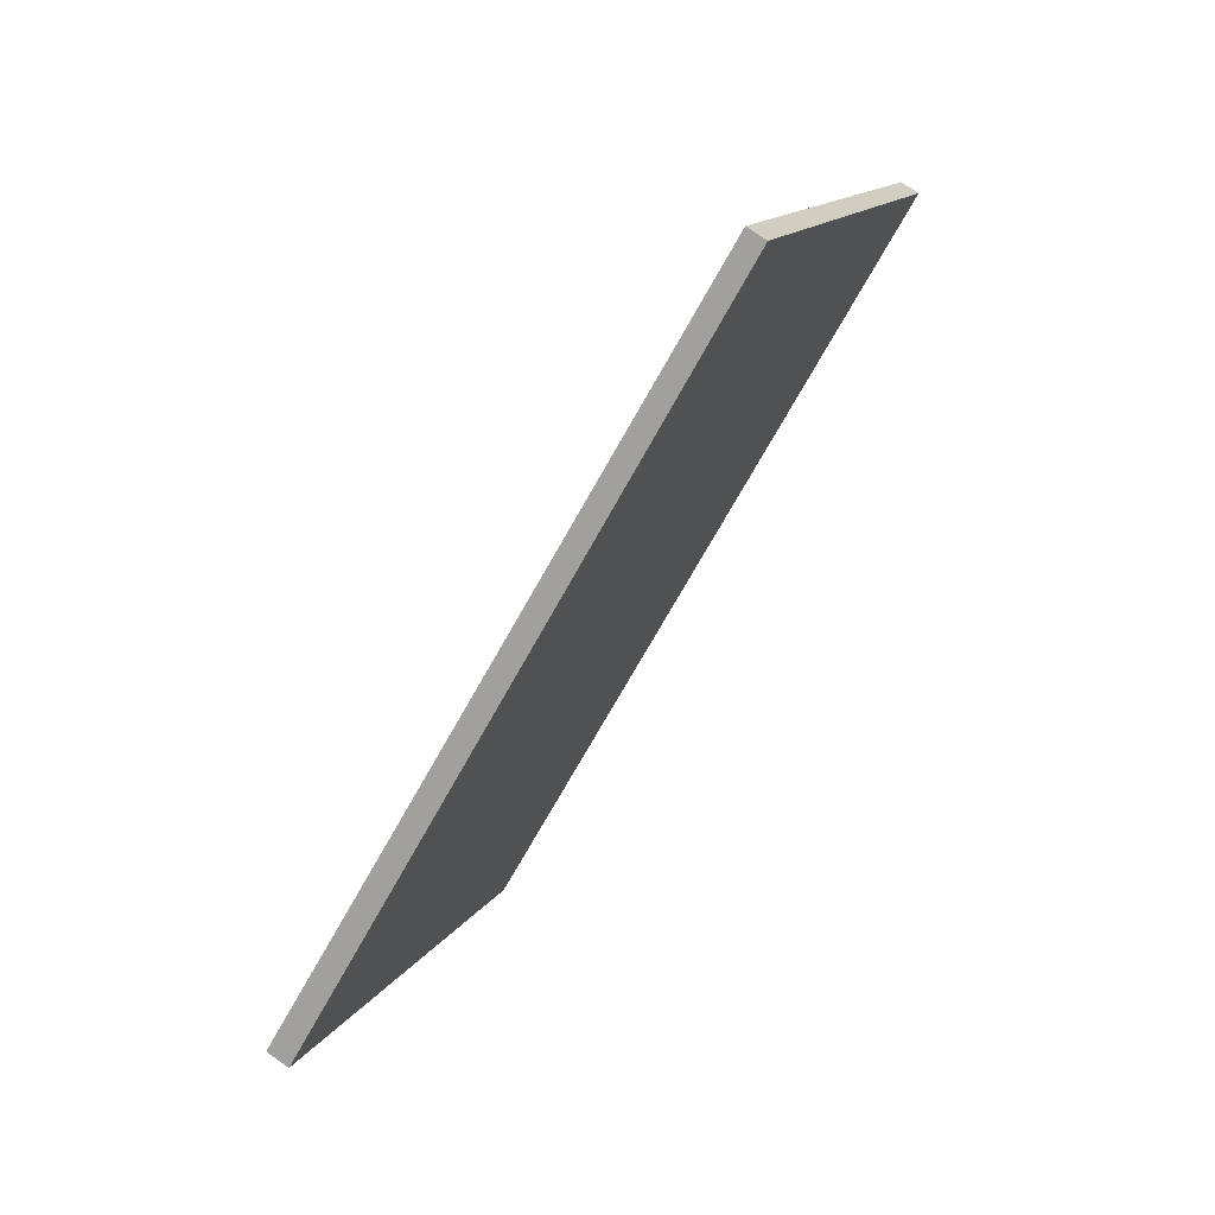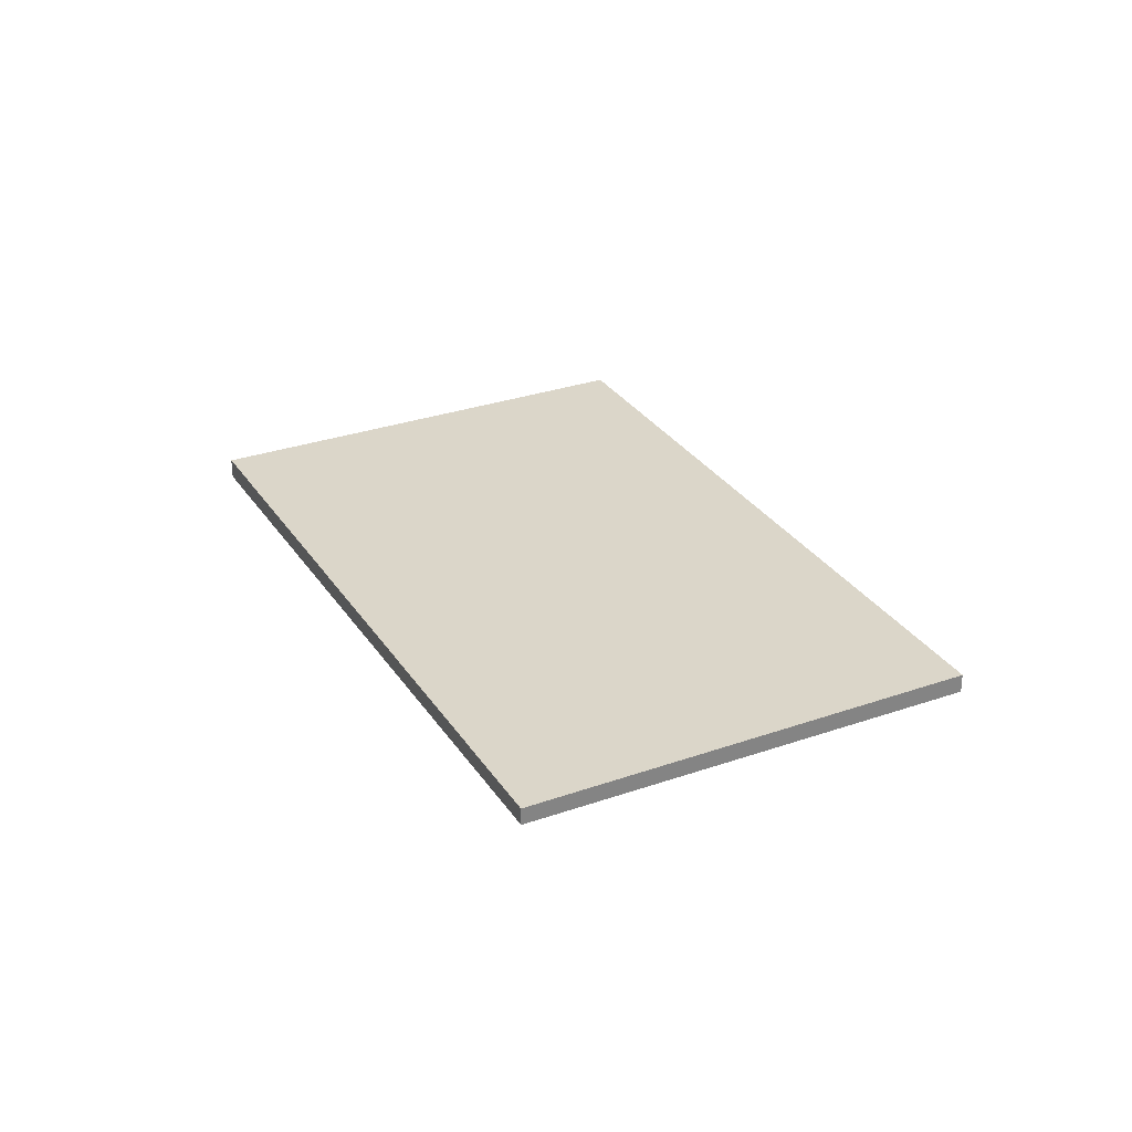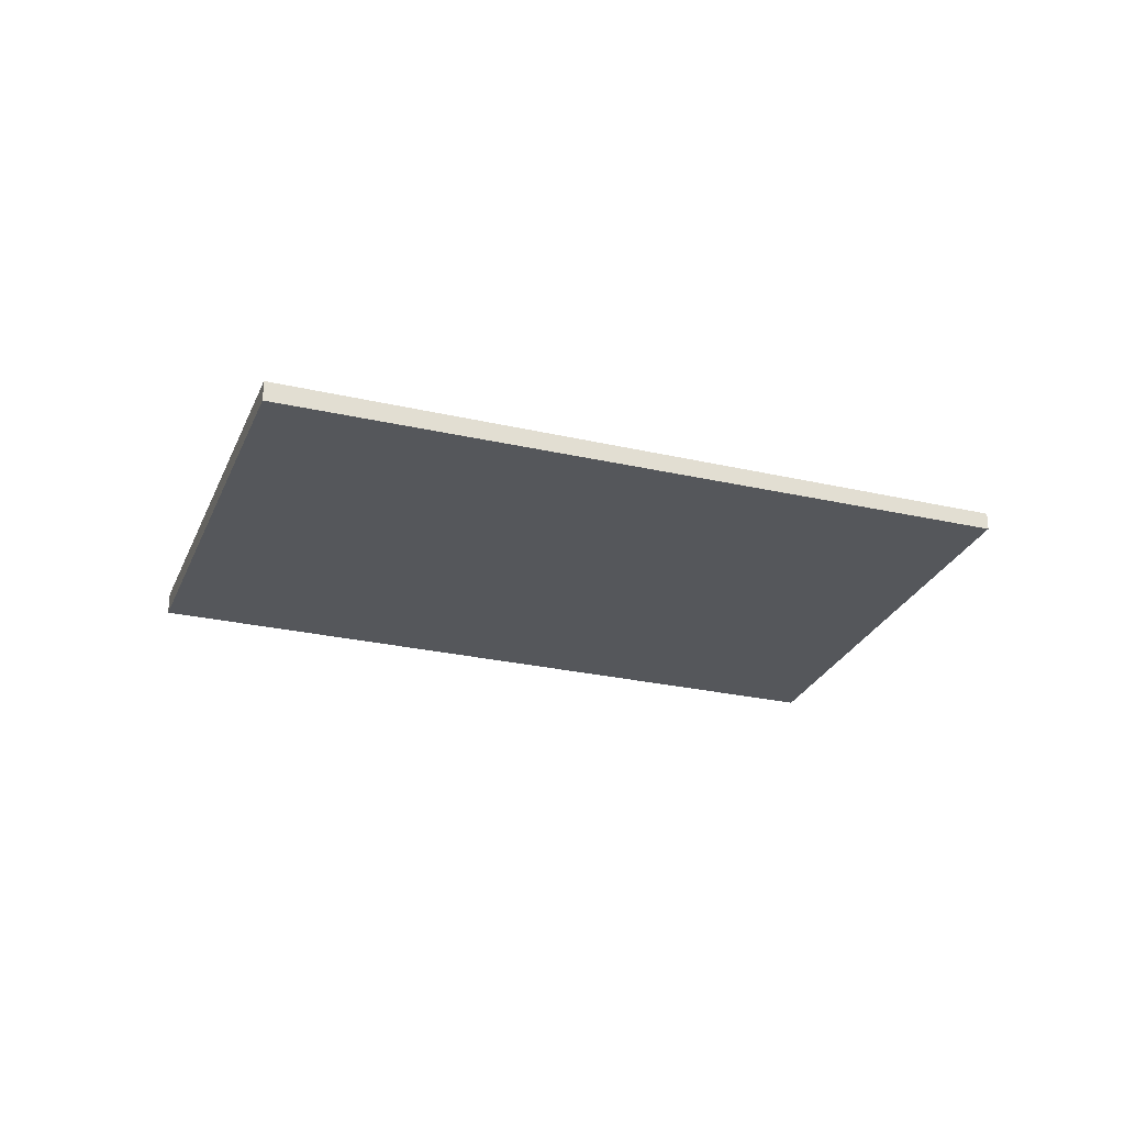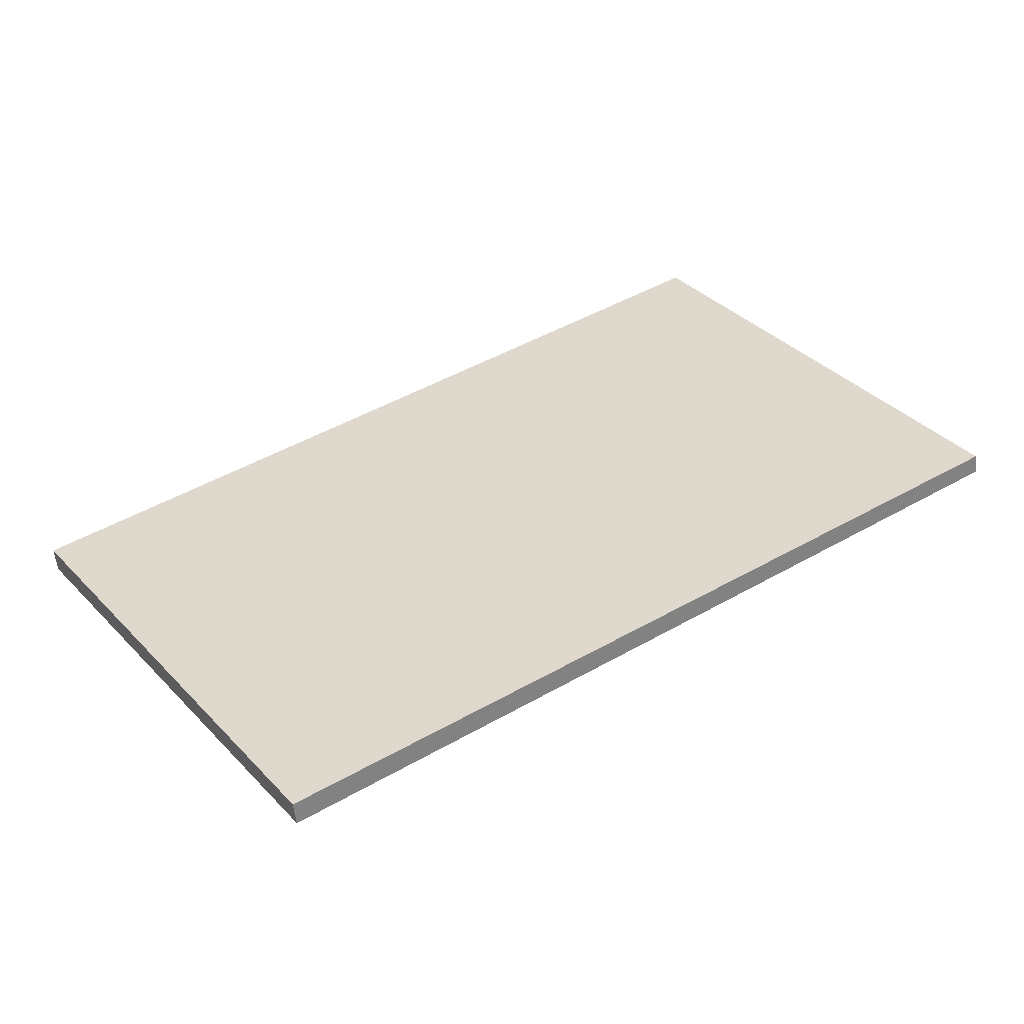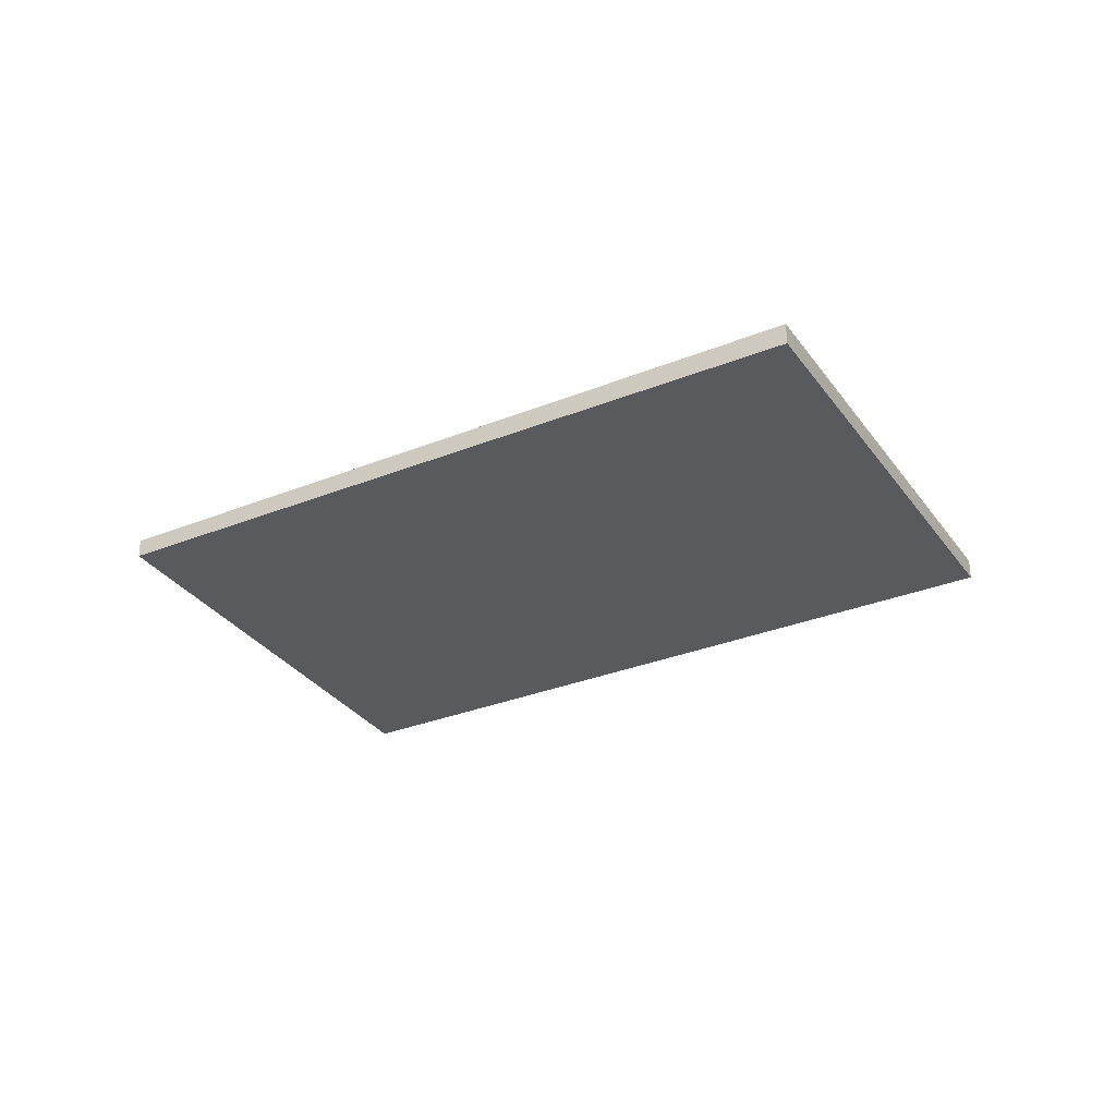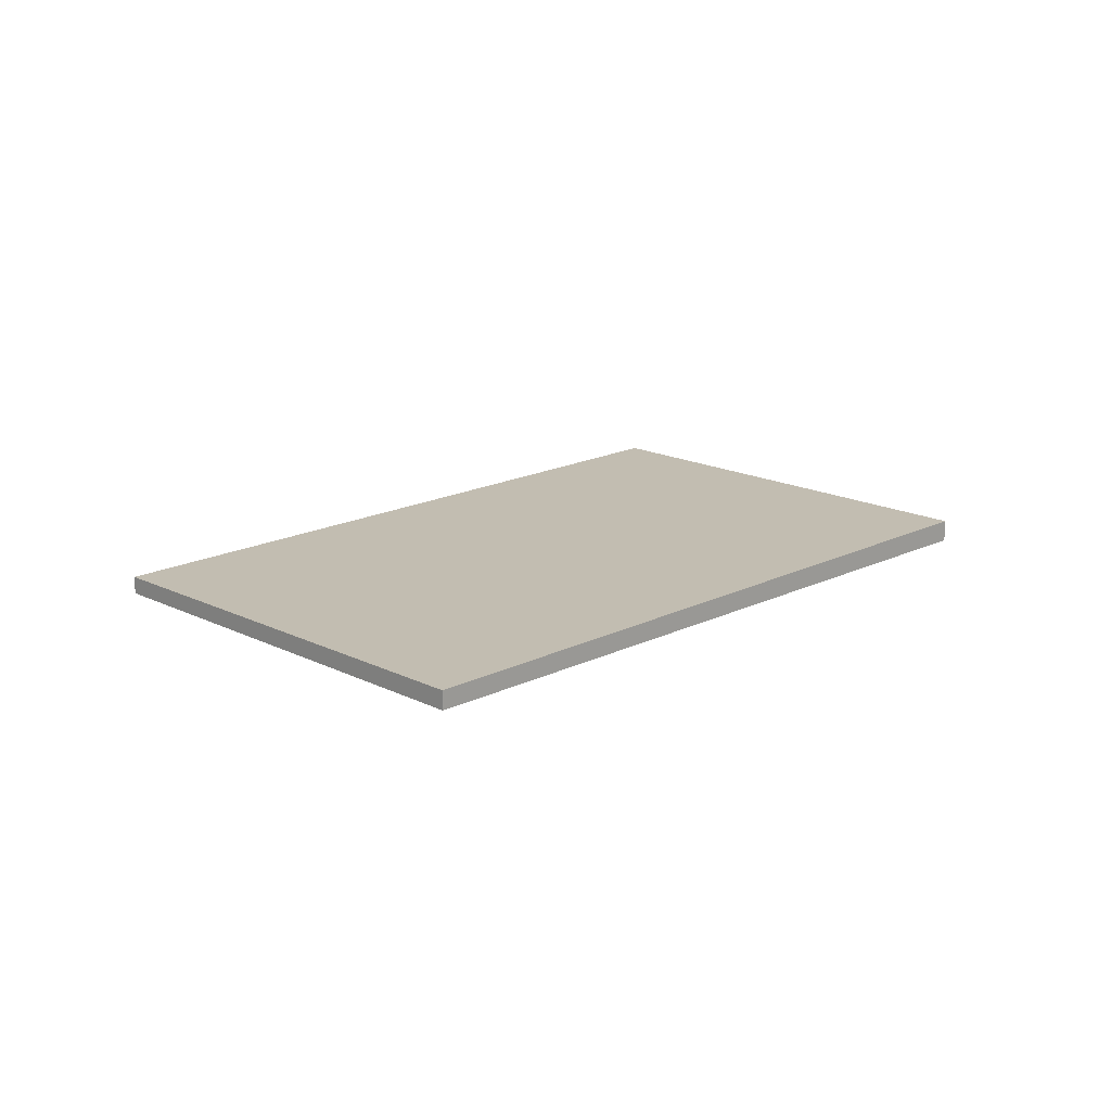
<metadata>
{"format":"obj","ext":"obj","renderer":"f3d","projection":"perspective","resolution":1024,"background":"white","views":[{"elev":73.5,"azim":-54.8,"up":"+Y"},{"elev":29.6,"azim":96.7,"up":"+Z"},{"elev":-27.0,"azim":14.2,"up":"+Z"},{"elev":-55.0,"azim":6.4,"up":"+Y"},{"elev":-31.6,"azim":-116.8,"up":"+Z"},{"elev":17.0,"azim":169.0,"up":"+Z"}]}
</metadata>
<code>
v -1728 -310.4 0.2805
v -1720 -305.2 0.24
v -1717 -310.2 0.2223
v -1724 -315.4 0.2629
v -1720 -305.2 0.24
v -1728 -310.4 0.2805
v -1728 -310.4 0
v -1720 -305.2 -2.776e-17
v -1717 -310.2 0.2223
v -1720 -305.2 0.24
v -1720 -305.2 -2.776e-17
v -1717 -310.2 -2.776e-17
v -1724 -315.4 0.2629
v -1717 -310.2 0.2223
v -1717 -310.2 -2.776e-17
v -1724 -315.4 5.551e-17
v -1728 -310.4 0.2805
v -1724 -315.4 0.2629
v -1724 -315.4 5.551e-17
v -1728 -310.4 0
v -1728 -310.4 0
v -1720 -305.2 0
v -1717 -310.2 0
v -1724 -315.4 0
f 2 3 4 1
f 6 7 8 5
f 10 11 12 9
f 14 15 16 13
f 18 19 20 17
f 22 23 24 21

</code>
